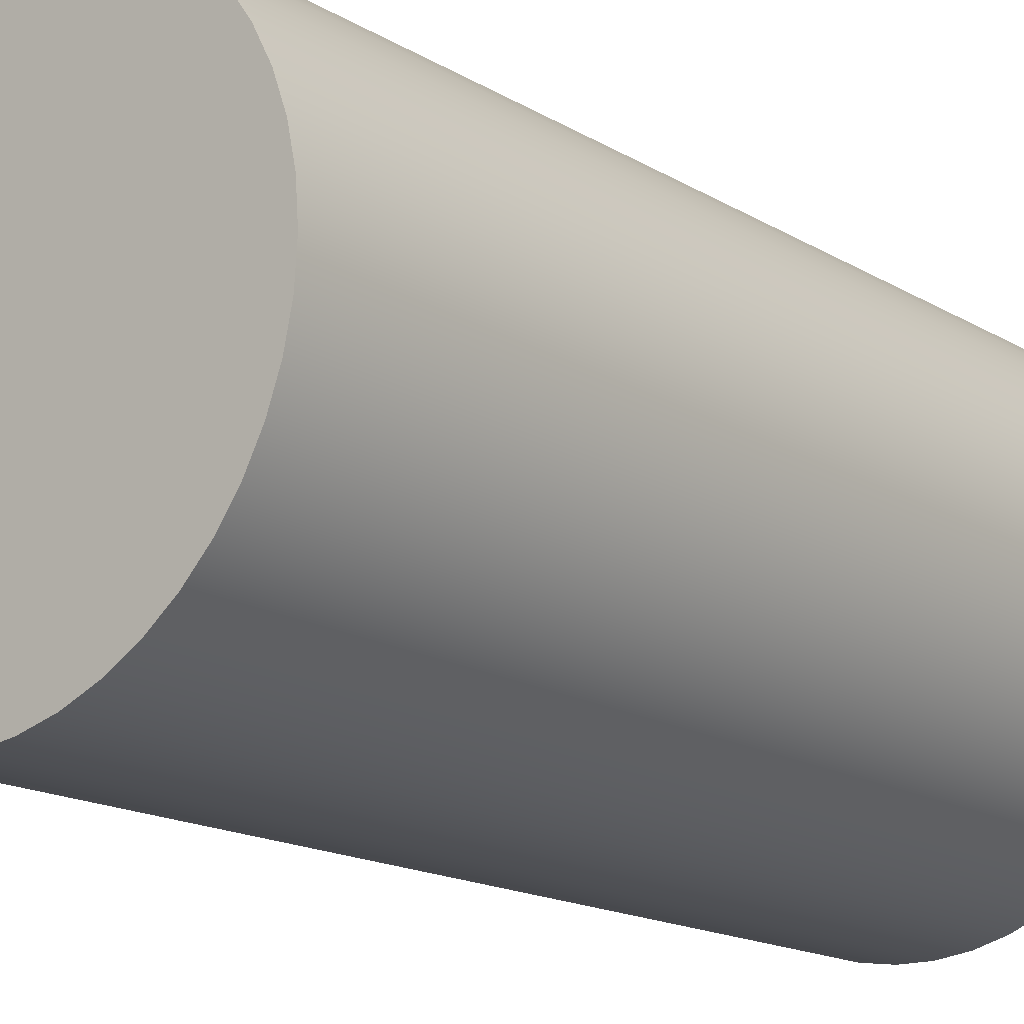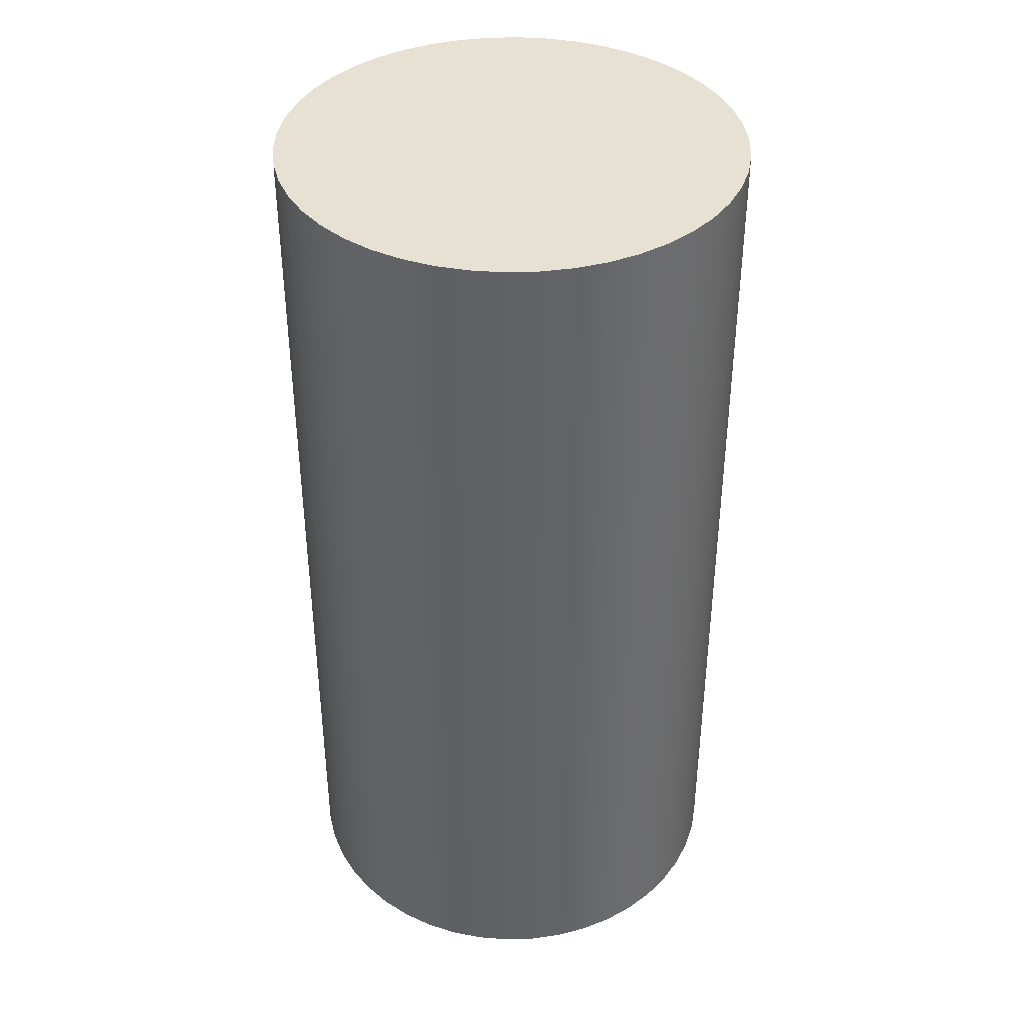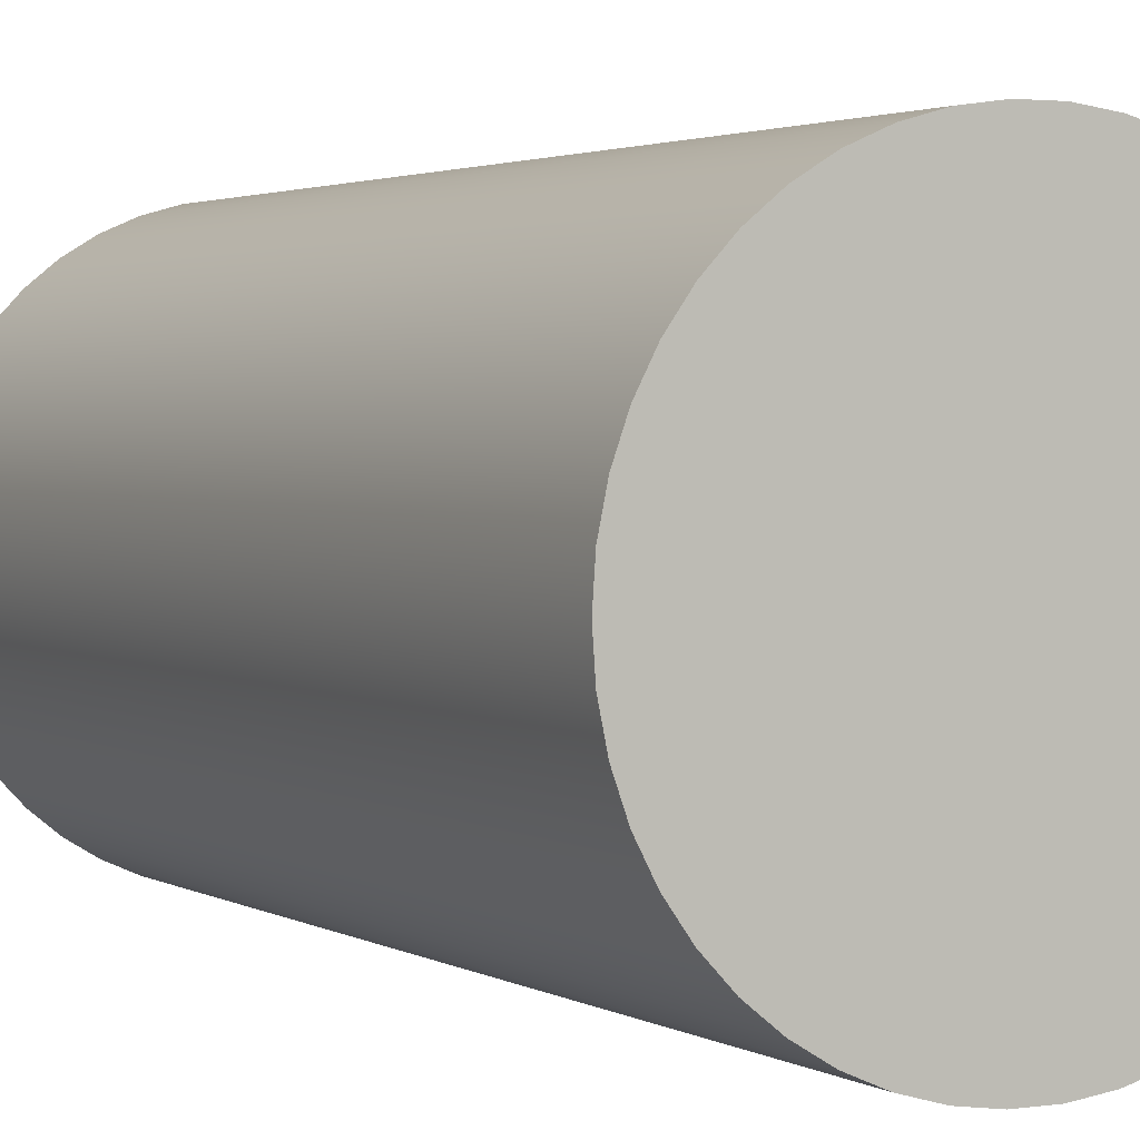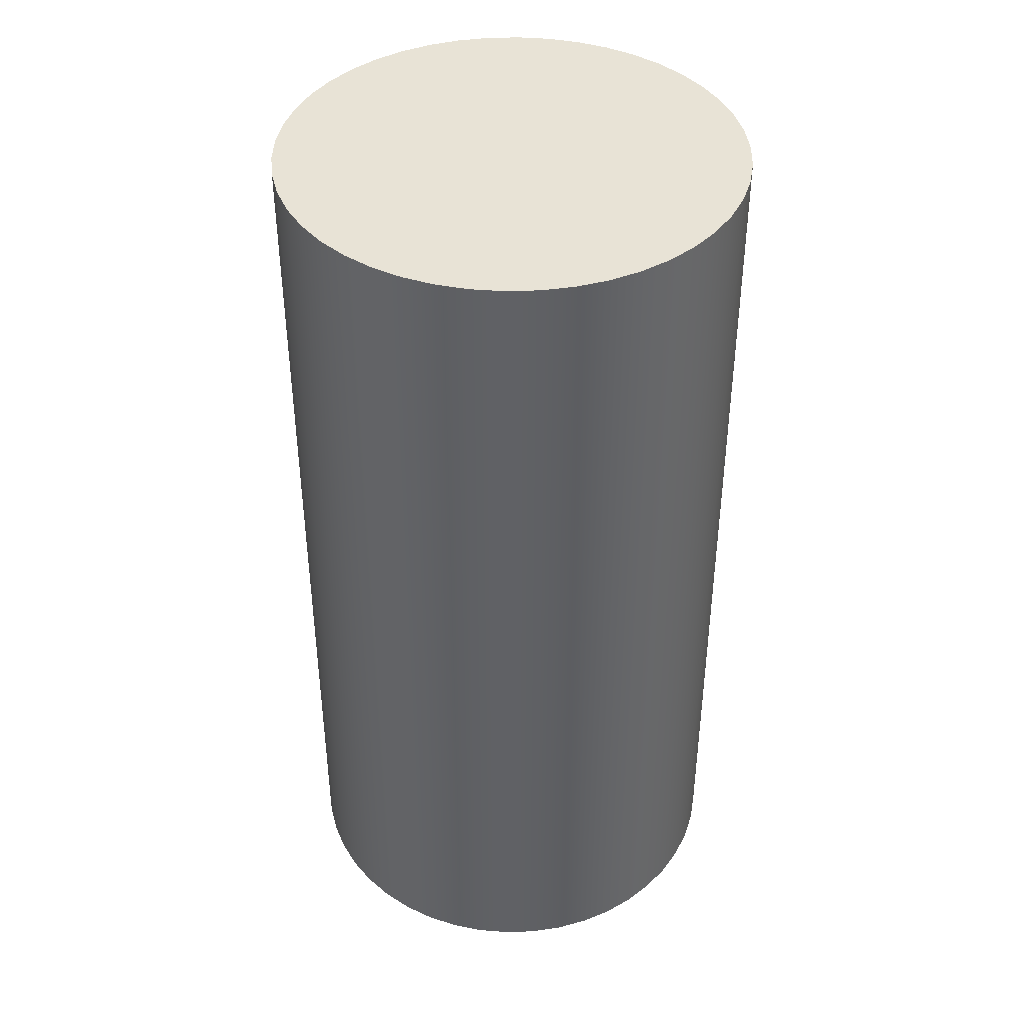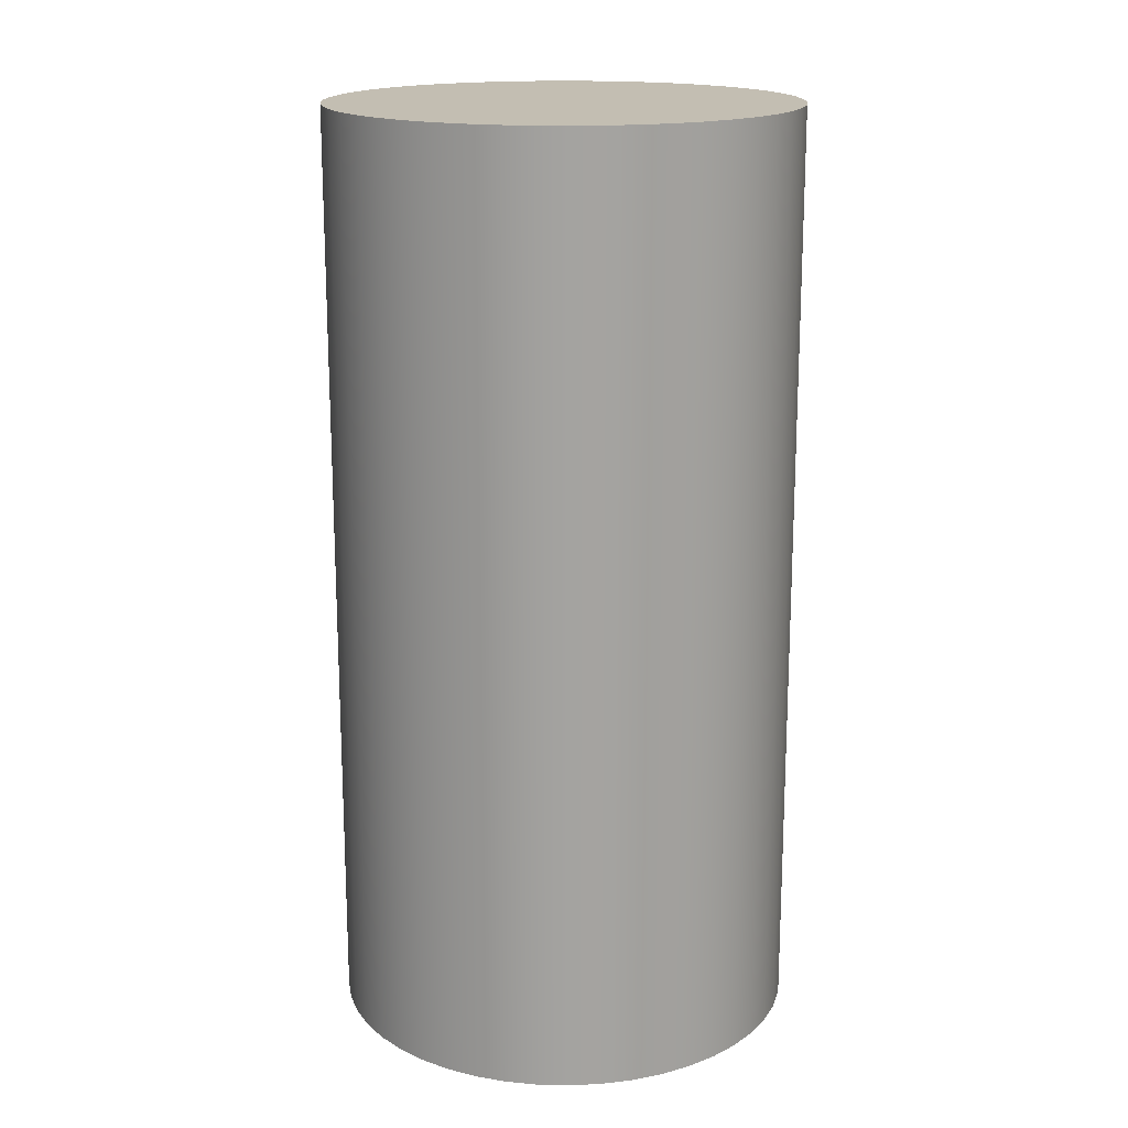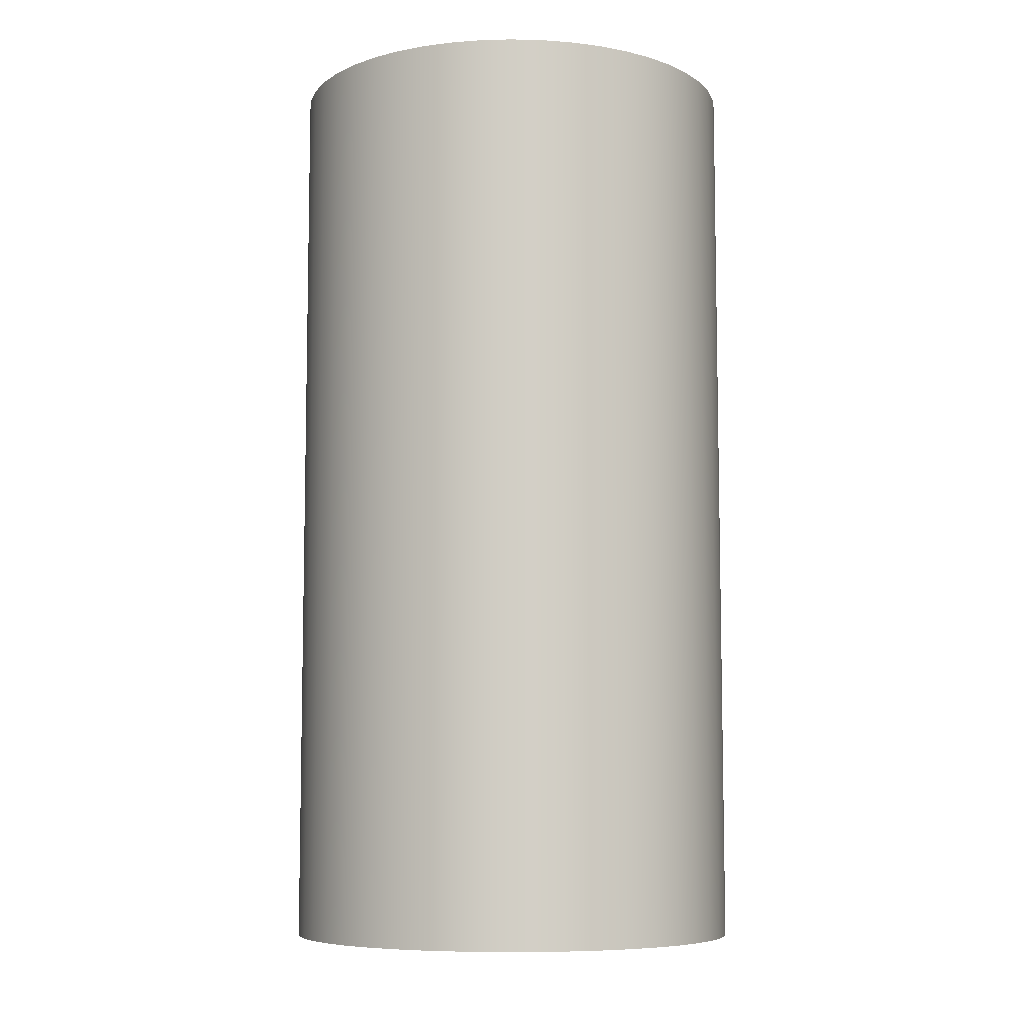
<metadata>
{"format":"obj","ext":"obj","renderer":"f3d","projection":"perspective","resolution":1024,"background":"white","views":[{"elev":-15.6,"azim":-141.8,"up":"+Y"},{"elev":39.4,"azim":-135.2,"up":"+Z"},{"elev":2.3,"azim":152.4,"up":"+Y"},{"elev":41.5,"azim":60.3,"up":"+Z"},{"elev":17.3,"azim":-169.5,"up":"+Z"},{"elev":-7.6,"azim":98.2,"up":"+Z"}]}
</metadata>
<code>
v 0.2286 0.0762 2.54
v 0.2345 0.1627 2.54
v 0.2521 0.2475 2.54
v 0.2812 0.3292 2.54
v 0.321 0.4061 2.54
v 0.371 0.4769 2.54
v 0.4302 0.5403 2.54
v 0.4974 0.595 2.54
v 0.5715 0.64 2.54
v 0.651 0.6745 2.54
v 0.7344 0.6979 2.54
v 0.8203 0.7097 2.54
v 0.9069 0.7097 2.54
v 0.9928 0.6979 2.54
v 1.076 0.6745 2.54
v 1.156 0.64 2.54
v 1.23 0.595 2.54
v 1.297 0.5403 2.54
v 1.356 0.4769 2.54
v 1.406 0.4061 2.54
v 1.446 0.3292 2.54
v 1.475 0.2475 2.54
v 1.493 0.1627 2.54
v 1.499 0.0762 2.54
v 1.493 -0.01027 2.54
v 1.475 -0.09512 2.54
v 1.446 -0.1768 2.54
v 1.406 -0.2537 2.54
v 1.356 -0.3245 2.54
v 1.297 -0.3879 2.54
v 1.23 -0.4426 2.54
v 1.156 -0.4876 2.54
v 1.076 -0.5221 2.54
v 0.9928 -0.5455 2.54
v 0.9069 -0.5573 2.54
v 0.8203 -0.5573 2.54
v 0.7344 -0.5455 2.54
v 0.651 -0.5221 2.54
v 0.5715 -0.4876 2.54
v 0.4974 -0.4426 2.54
v 0.4302 -0.3879 2.54
v 0.371 -0.3245 2.54
v 0.321 -0.2537 2.54
v 0.2812 -0.1768 2.54
v 0.2521 -0.09512 2.54
v 0.2345 -0.01027 2.54
v 0.2286 0.0762 0
v 0.2345 -0.01027 0
v 0.2521 -0.09512 0
v 0.2812 -0.1768 0
v 0.321 -0.2537 0
v 0.371 -0.3245 0
v 0.4302 -0.3879 0
v 0.4974 -0.4426 0
v 0.5715 -0.4876 0
v 0.651 -0.5221 0
v 0.7344 -0.5455 0
v 0.8203 -0.5573 0
v 0.9069 -0.5573 0
v 0.9928 -0.5455 0
v 1.076 -0.5221 0
v 1.156 -0.4876 0
v 1.23 -0.4426 0
v 1.297 -0.3879 0
v 1.356 -0.3245 0
v 1.406 -0.2537 0
v 1.446 -0.1768 0
v 1.475 -0.09512 0
v 1.493 -0.01027 0
v 1.499 0.0762 0
v 1.493 0.1627 0
v 1.475 0.2475 0
v 1.446 0.3292 0
v 1.406 0.4061 0
v 1.356 0.4769 0
v 1.297 0.5403 0
v 1.23 0.595 0
v 1.156 0.64 0
v 1.076 0.6745 0
v 0.9928 0.6979 0
v 0.9069 0.7097 0
v 0.8203 0.7097 0
v 0.7344 0.6979 0
v 0.651 0.6745 0
v 0.5715 0.64 0
v 0.4974 0.595 0
v 0.4302 0.5403 0
v 0.371 0.4769 0
v 0.321 0.4061 0
v 0.2812 0.3292 0
v 0.2521 0.2475 0
v 0.2345 0.1627 0
v 0.2286 0.0762 0
v 0.2286 0.0762 2.54
v 0.2286 0.0762 2.54
v 0.2345 -0.01027 2.54
v 0.2521 -0.09512 2.54
v 0.2812 -0.1768 2.54
v 0.321 -0.2537 2.54
v 0.371 -0.3245 2.54
v 0.4302 -0.3879 2.54
v 0.4974 -0.4426 2.54
v 0.5715 -0.4876 2.54
v 0.651 -0.5221 2.54
v 0.7344 -0.5455 2.54
v 0.8203 -0.5573 2.54
v 0.9069 -0.5573 2.54
v 0.9928 -0.5455 2.54
v 1.076 -0.5221 2.54
v 1.156 -0.4876 2.54
v 1.23 -0.4426 2.54
v 1.297 -0.3879 2.54
v 1.356 -0.3245 2.54
v 1.406 -0.2537 2.54
v 1.446 -0.1768 2.54
v 1.475 -0.09512 2.54
v 1.493 -0.01027 2.54
v 1.499 0.0762 2.54
v 1.493 0.1627 2.54
v 1.475 0.2475 2.54
v 1.446 0.3292 2.54
v 1.406 0.4061 2.54
v 1.356 0.4769 2.54
v 1.297 0.5403 2.54
v 1.23 0.595 2.54
v 1.156 0.64 2.54
v 1.076 0.6745 2.54
v 0.9928 0.6979 2.54
v 0.9069 0.7097 2.54
v 0.8203 0.7097 2.54
v 0.7344 0.6979 2.54
v 0.651 0.6745 2.54
v 0.5715 0.64 2.54
v 0.4974 0.595 2.54
v 0.4302 0.5403 2.54
v 0.371 0.4769 2.54
v 0.321 0.4061 2.54
v 0.2812 0.3292 2.54
v 0.2521 0.2475 2.54
v 0.2345 0.1627 2.54
v 0.2286 0.0762 0
v 0.2345 0.1627 0
v 0.2521 0.2475 0
v 0.2812 0.3292 0
v 0.321 0.4061 0
v 0.371 0.4769 0
v 0.4302 0.5403 0
v 0.4974 0.595 0
v 0.5715 0.64 0
v 0.651 0.6745 0
v 0.7344 0.6979 0
v 0.8203 0.7097 0
v 0.9069 0.7097 0
v 0.9928 0.6979 0
v 1.076 0.6745 0
v 1.156 0.64 0
v 1.23 0.595 0
v 1.297 0.5403 0
v 1.356 0.4769 0
v 1.406 0.4061 0
v 1.446 0.3292 0
v 1.475 0.2475 0
v 1.493 0.1627 0
v 1.499 0.0762 0
v 1.493 -0.01027 0
v 1.475 -0.09512 0
v 1.446 -0.1768 0
v 1.406 -0.2537 0
v 1.356 -0.3245 0
v 1.297 -0.3879 0
v 1.23 -0.4426 0
v 1.156 -0.4876 0
v 1.076 -0.5221 0
v 0.9928 -0.5455 0
v 0.9069 -0.5573 0
v 0.8203 -0.5573 0
v 0.7344 -0.5455 0
v 0.651 -0.5221 0
v 0.5715 -0.4876 0
v 0.4974 -0.4426 0
v 0.4302 -0.3879 0
v 0.371 -0.3245 0
v 0.321 -0.2537 0
v 0.2812 -0.1768 0
v 0.2521 -0.09512 0
v 0.2345 -0.01027 0
g eeff3d92-e2cd-11ea-92b9-54bf646e7e1f
f 2 92 1
f 1 92 93
f 94 47 46
f 46 47 48
f 46 48 45
f 45 48 49
f 45 49 44
f 44 49 50
f 44 50 43
f 43 50 51
f 43 51 42
f 42 51 52
f 42 52 41
f 41 52 53
f 41 53 40
f 40 53 54
f 40 54 39
f 39 54 55
f 39 55 38
f 38 55 56
f 38 56 37
f 37 56 57
f 37 57 36
f 36 57 58
f 36 58 35
f 35 58 59
f 35 59 34
f 34 59 60
f 34 60 33
f 33 60 61
f 33 61 32
f 32 61 62
f 32 62 31
f 31 62 63
f 31 63 30
f 30 63 64
f 30 64 29
f 29 64 65
f 29 65 28
f 28 65 66
f 28 66 27
f 27 66 67
f 27 67 26
f 26 67 68
f 26 68 25
f 25 68 69
f 25 69 24
f 24 69 70
f 24 70 23
f 23 70 71
f 23 71 22
f 22 71 72
f 22 72 21
f 21 72 73
f 21 73 20
f 20 73 74
f 20 74 19
f 19 74 75
f 19 75 18
f 18 75 76
f 18 76 17
f 17 76 77
f 17 77 16
f 16 77 78
f 16 78 15
f 15 78 79
f 15 79 14
f 14 79 80
f 14 80 13
f 13 80 81
f 13 81 12
f 12 81 82
f 12 82 11
f 11 82 83
f 11 83 10
f 10 83 84
f 10 84 9
f 9 84 85
f 9 85 8
f 8 85 86
f 8 86 7
f 7 86 87
f 7 87 6
f 6 87 88
f 6 88 5
f 5 88 89
f 5 89 4
f 4 89 90
f 4 90 3
f 3 90 91
f 3 91 2
f 2 91 92
g eeff649c-e2cd-11ea-95bf-54bf646e7e1f
f 96 117 95
f 95 117 118
f 95 118 140
f 140 118 119
f 140 119 139
f 139 119 120
f 139 120 138
f 138 120 121
f 138 121 137
f 137 121 122
f 137 122 136
f 136 122 123
f 136 123 135
f 135 123 124
f 135 124 134
f 134 124 125
f 134 125 133
f 133 125 126
f 133 126 132
f 132 126 127
f 132 127 131
f 131 127 128
f 131 128 130
f 130 128 129
f 117 96 116
f 116 96 97
f 116 97 115
f 115 97 98
f 115 98 114
f 114 98 99
f 114 99 113
f 113 99 100
f 113 100 112
f 112 100 101
f 112 101 111
f 111 101 102
f 111 102 110
f 110 102 103
f 110 103 109
f 109 103 104
f 109 104 108
f 108 104 105
f 108 105 107
f 107 105 106
g eeffb2b0-e2cd-11ea-9100-54bf646e7e1f
f 142 163 141
f 141 163 164
f 141 164 186
f 186 164 165
f 186 165 185
f 185 165 166
f 185 166 184
f 184 166 167
f 184 167 183
f 183 167 168
f 183 168 182
f 182 168 169
f 182 169 181
f 181 169 170
f 181 170 180
f 180 170 171
f 180 171 179
f 179 171 172
f 179 172 178
f 178 172 173
f 178 173 177
f 177 173 174
f 177 174 176
f 176 174 175
f 163 142 162
f 162 142 143
f 162 143 161
f 161 143 144
f 161 144 160
f 160 144 145
f 160 145 159
f 159 145 146
f 159 146 158
f 158 146 147
f 158 147 157
f 157 147 148
f 157 148 156
f 156 148 149
f 156 149 155
f 155 149 150
f 155 150 154
f 154 150 151
f 154 151 153
f 153 151 152

</code>
